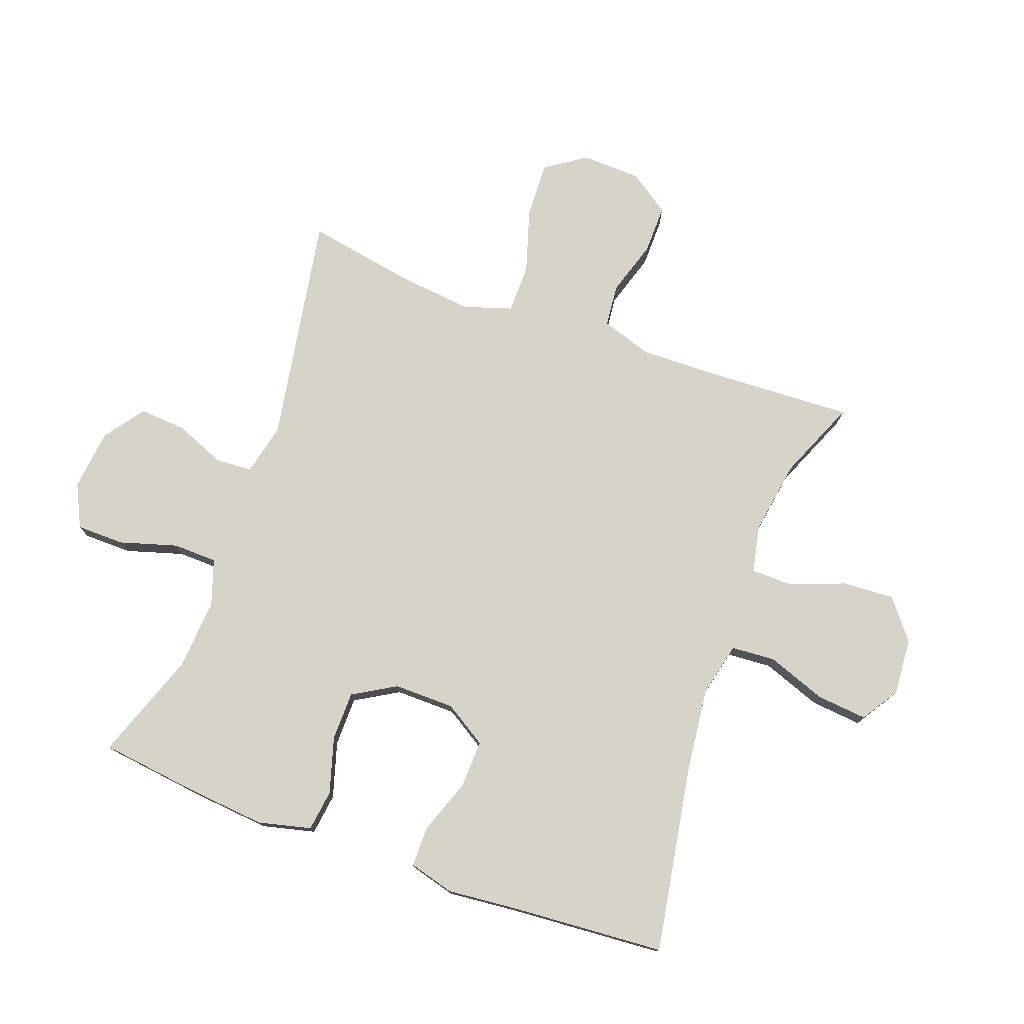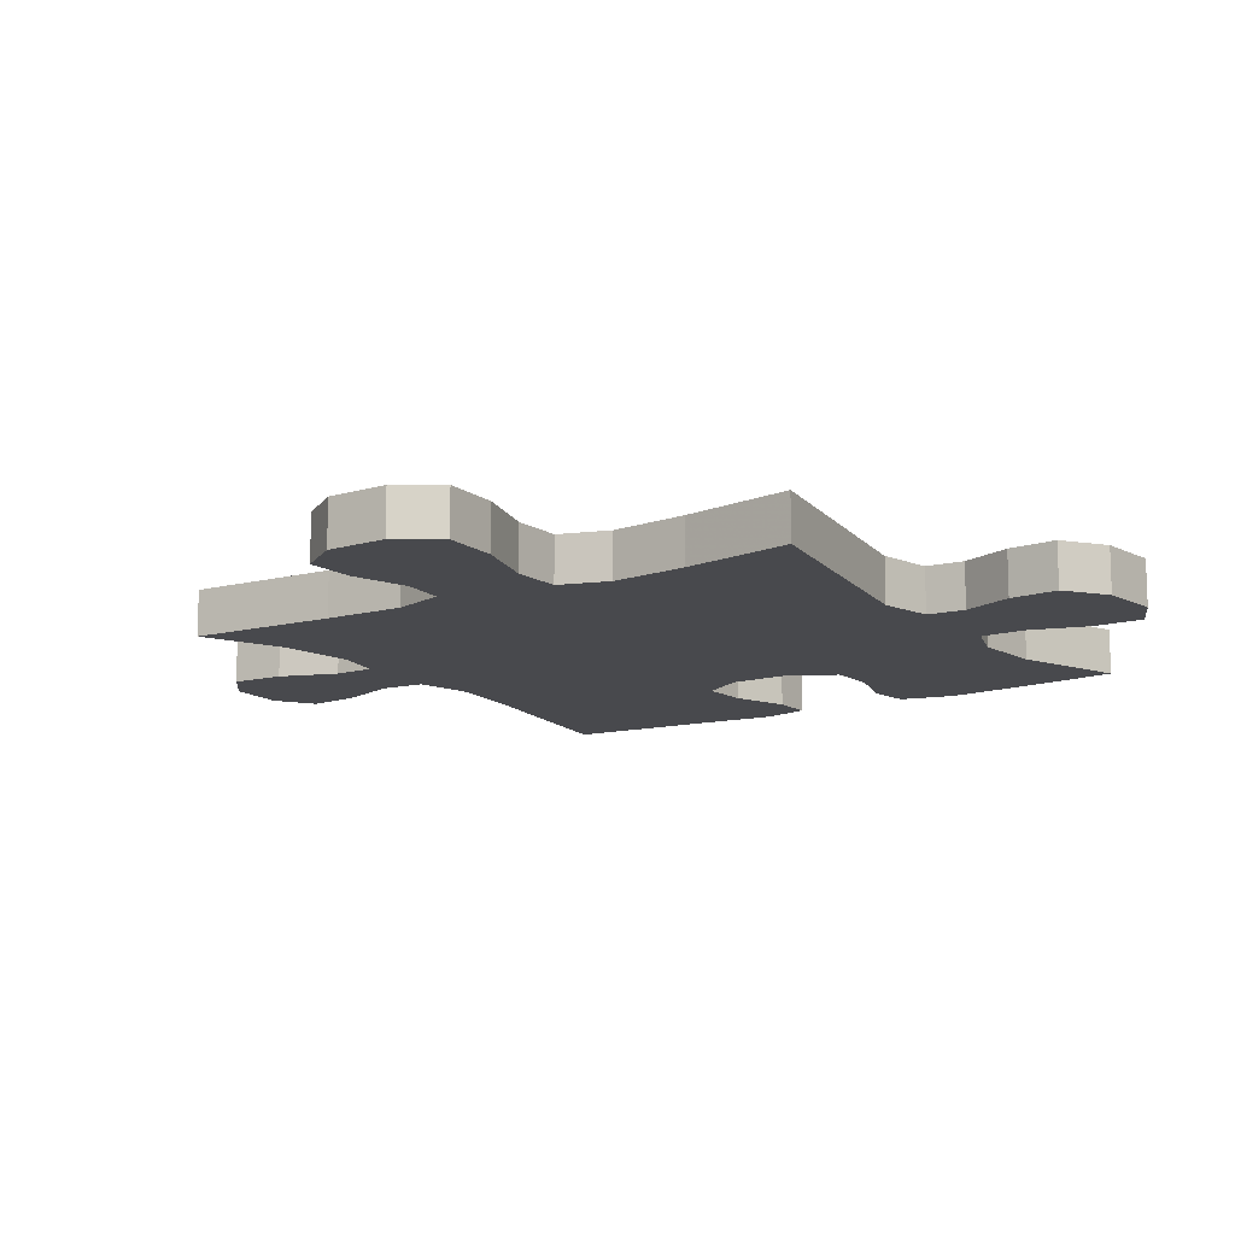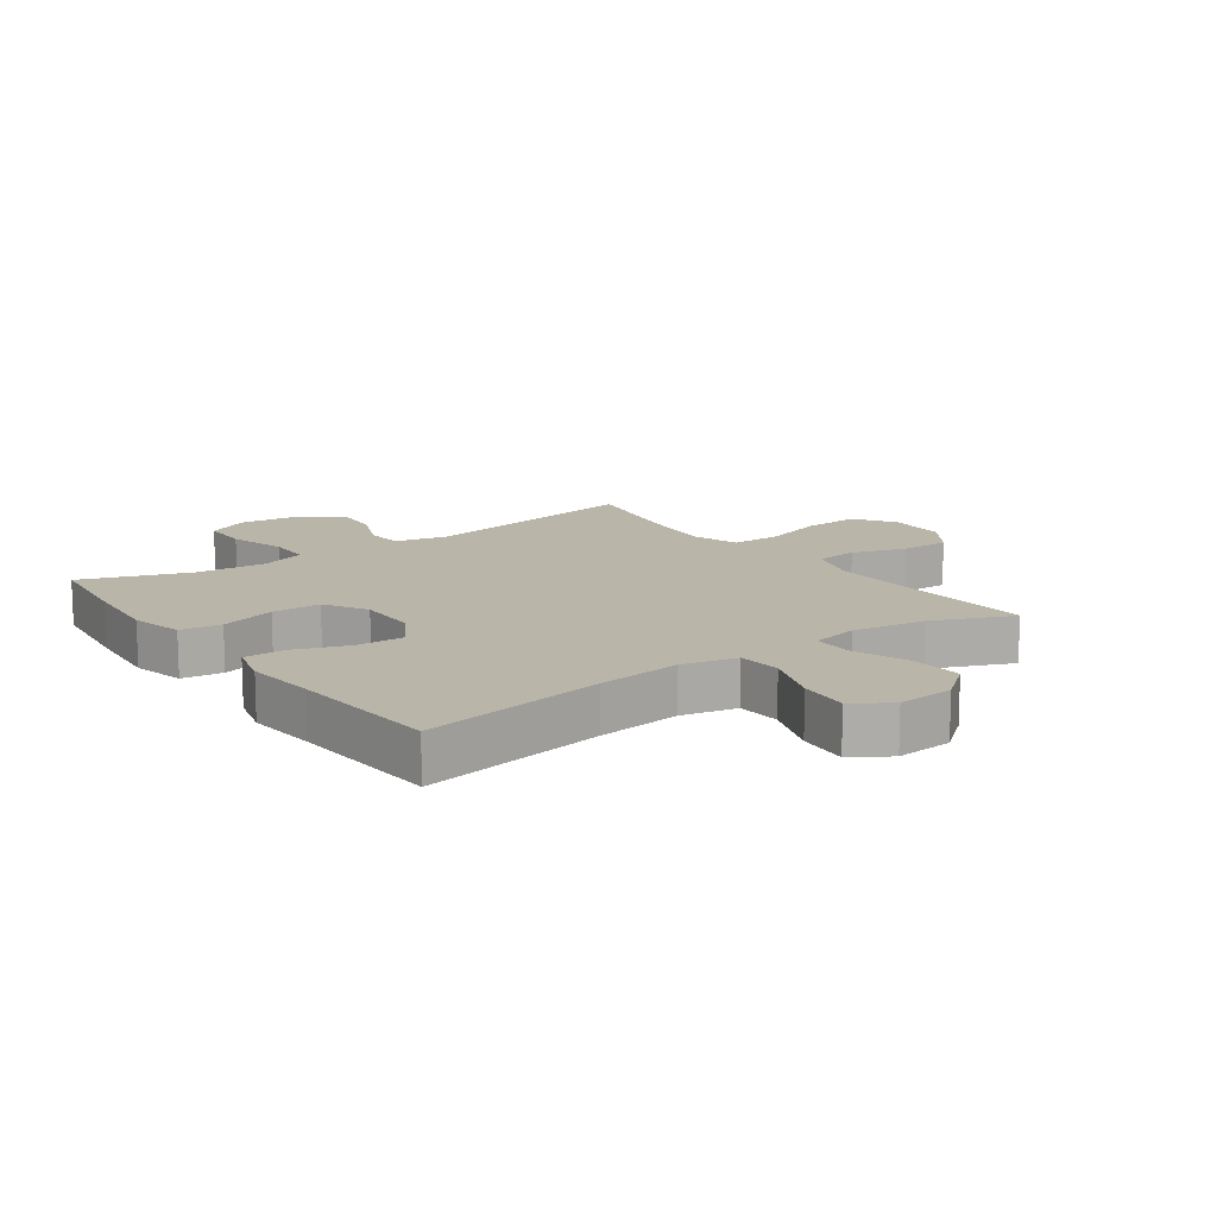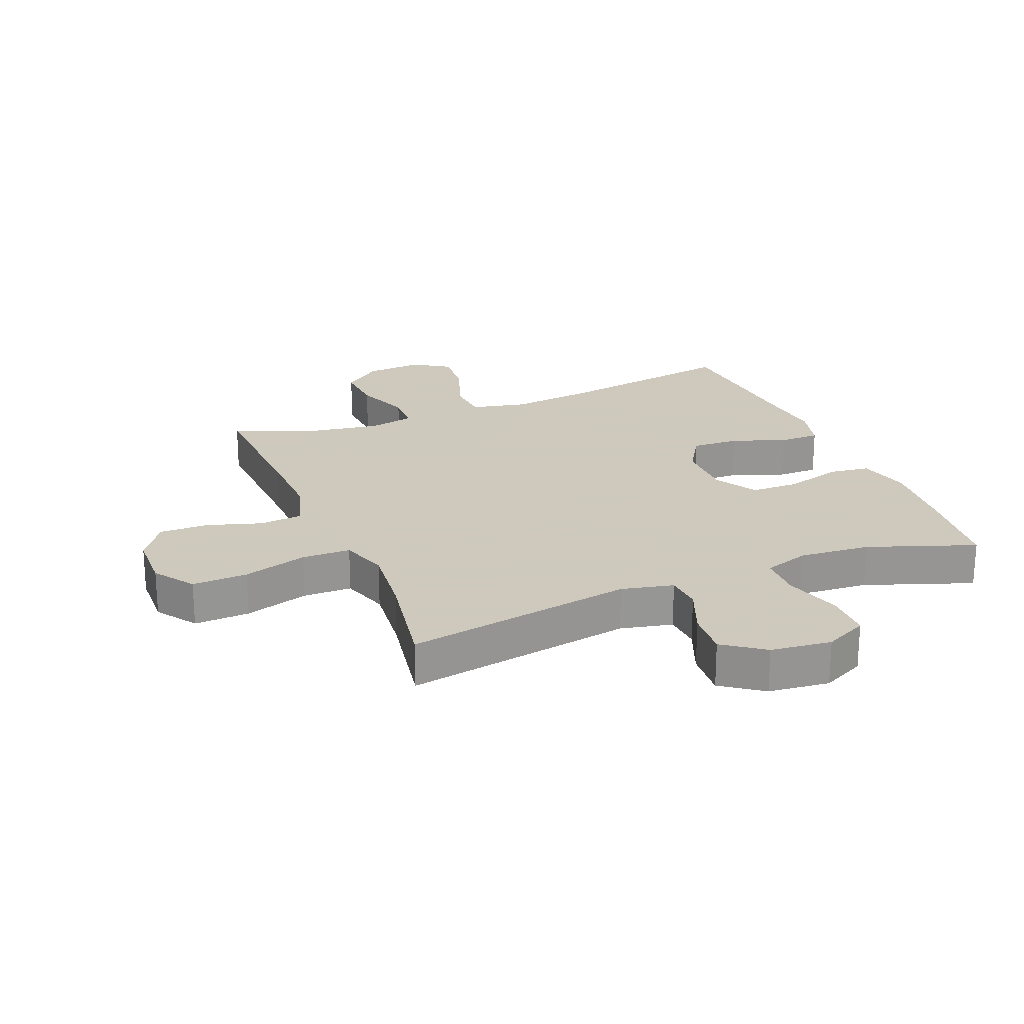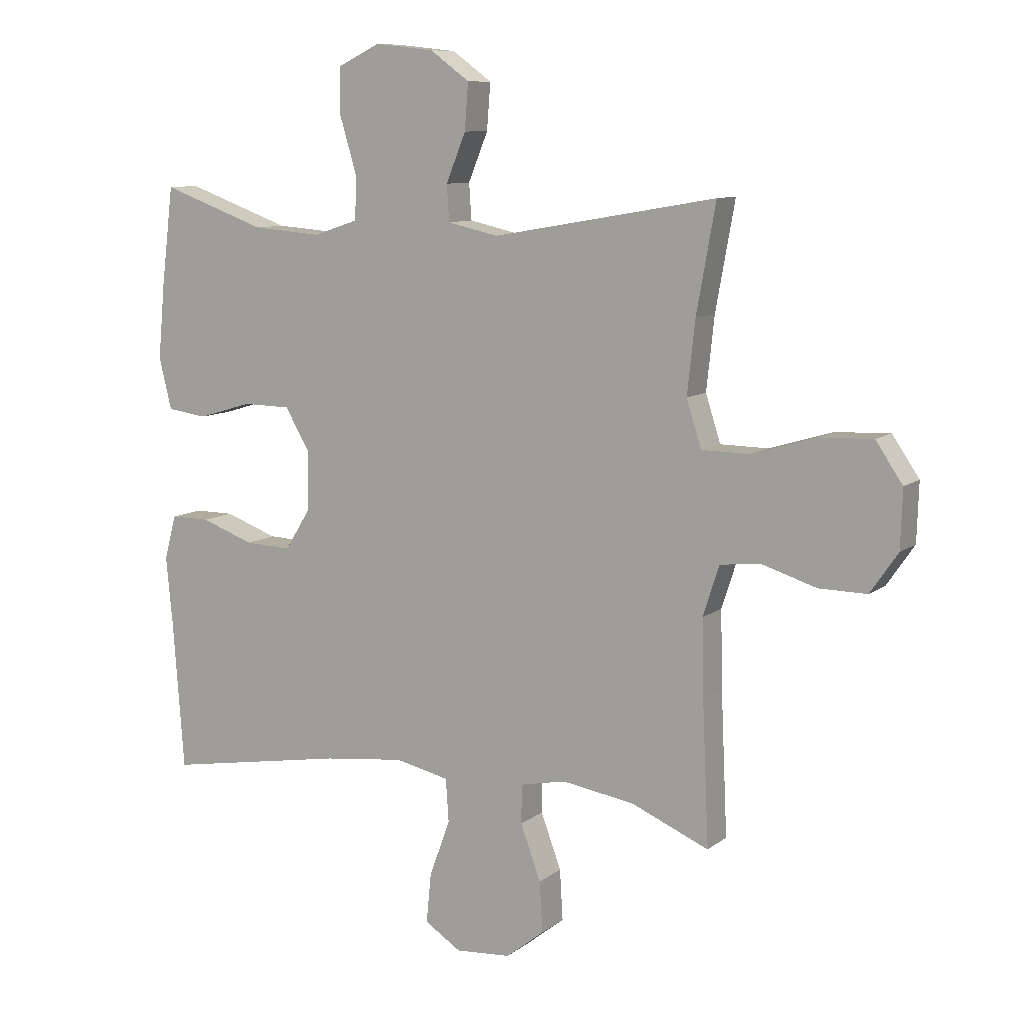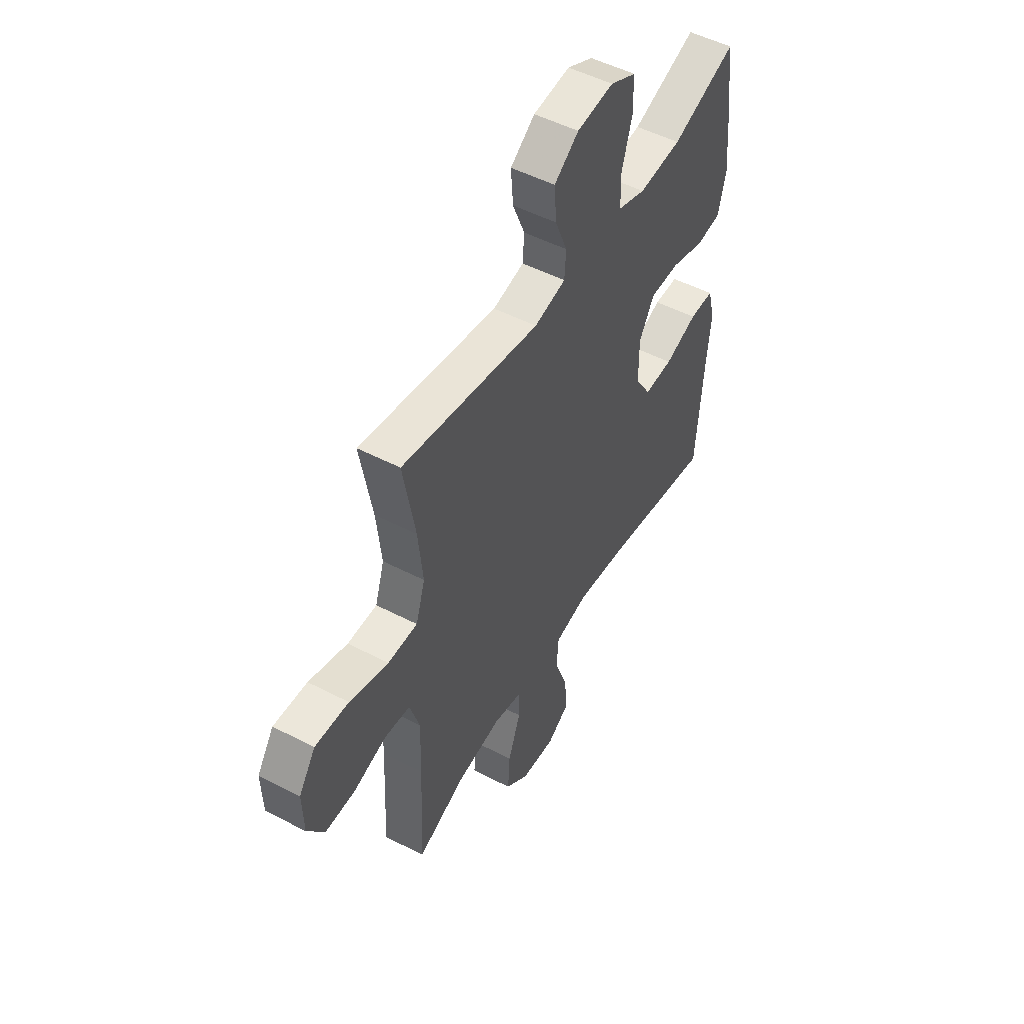
<metadata>
{"format":"obj","ext":"obj","renderer":"f3d","projection":"perspective","resolution":1024,"background":"white","views":[{"elev":76.7,"azim":110.0,"up":"+Y"},{"elev":-12.5,"azim":-56.3,"up":"+Y"},{"elev":13.6,"azim":144.2,"up":"+Y"},{"elev":22.6,"azim":-22.2,"up":"+Y"},{"elev":9.6,"azim":-151.0,"up":"+Z"},{"elev":50.8,"azim":-60.4,"up":"+Z"}]}
</metadata>
<code>
v -0.5 0.07 0.5
v -0.126 0.07 0.435
v -0.041 0.07 0.454
v -0.037 0.07 0.514
v -0.07 0.07 0.595
v -0.076 0.07 0.672
v -0.01 0.07 0.72
v 0.089 0.07 0.731
v 0.159 0.07 0.697
v 0.16 0.07 0.619
v 0.132 0.07 0.525
v 0.134 0.07 0.453
v 0.209 0.07 0.428
v 0.325 0.07 0.437
v 0.5 0.07 0.5
v 0.52 0.07 0.34
v 0.532 0.07 0.211
v 0.511 0.07 0.125
v 0.444 0.07 0.116
v 0.353 0.07 0.143
v 0.273 0.07 0.142
v 0.232 0.07 0.072
v 0.233 0.07 -0.027
v 0.276 0.07 -0.096
v 0.354 0.07 -0.093
v 0.443 0.07 -0.061
v 0.509 0.07 -0.061
v 0.529 0.07 -0.135
v 0.518 0.07 -0.251
v 0.5 0.07 -0.5
v 0.197 0.07 -0.448
v 0.06 0.07 -0.432
v -0.03 0.07 -0.452
v -0.035 0.07 -0.524
v 0 0.07 -0.62
v 0.008 0.07 -0.703
v -0.053 0.07 -0.742
v -0.146 0.07 -0.735
v -0.21 0.07 -0.684
v -0.205 0.07 -0.599
v -0.171 0.07 -0.507
v -0.172 0.07 -0.442
v -0.249 0.07 -0.426
v -0.37 0.07 -0.445
v -0.5 0.07 -0.5
v -0.489 0.07 -0.262
v -0.486 0.07 -0.134
v -0.513 0.07 -0.05
v -0.582 0.07 -0.043
v -0.672 0.07 -0.071
v -0.752 0.07 -0.072
v -0.798 0.07 -0.005
v -0.801 0.07 0.092
v -0.756 0.07 0.158
v -0.665 0.07 0.154
v -0.56 0.07 0.122
v -0.48 0.07 0.123
v -0.455 0.07 0.201
v -0.468 0.07 0.322
v -0.5 0 0.5
v -0.126 0 0.435
v -0.041 0 0.454
v -0.037 0 0.514
v -0.07 0 0.595
v -0.076 0 0.672
v -0.01 0 0.72
v 0.089 0 0.731
v 0.159 0 0.697
v 0.16 0 0.619
v 0.132 0 0.525
v 0.134 0 0.453
v 0.209 0 0.428
v 0.325 0 0.437
v 0.5 0 0.5
v 0.52 0 0.34
v 0.532 0 0.211
v 0.511 0 0.125
v 0.444 0 0.116
v 0.353 0 0.143
v 0.273 0 0.142
v 0.232 0 0.072
v 0.233 0 -0.027
v 0.276 0 -0.096
v 0.354 0 -0.093
v 0.443 0 -0.061
v 0.509 0 -0.061
v 0.529 0 -0.135
v 0.518 0 -0.251
v 0.5 0 -0.5
v 0.197 0 -0.448
v 0.06 0 -0.432
v -0.03 0 -0.452
v -0.035 0 -0.524
v 0 0 -0.62
v 0.008 0 -0.703
v -0.053 0 -0.742
v -0.146 0 -0.735
v -0.21 0 -0.684
v -0.205 0 -0.599
v -0.171 0 -0.507
v -0.172 0 -0.442
v -0.249 0 -0.426
v -0.37 0 -0.445
v -0.5 0 -0.5
v -0.489 0 -0.262
v -0.486 0 -0.134
v -0.513 0 -0.05
v -0.582 0 -0.043
v -0.672 0 -0.071
v -0.752 0 -0.072
v -0.798 0 -0.005
v -0.801 0 0.092
v -0.756 0 0.158
v -0.665 0 0.154
v -0.56 0 0.122
v -0.48 0 0.123
v -0.455 0 0.201
v -0.468 0 0.322
f 53 54 55 56
f 53 56 57
f 52 53 57
f 49 50 51 52
f 48 49 52 57
f 47 48 57 58
f 44 45 46
f 43 44 46 47
f 42 43 47 58
f 38 39 40 41
f 38 41 42
f 37 38 42
f 34 35 36 37
f 33 34 37 42
f 32 33 42 58
f 29 30 31
f 25 26 27 28
f 24 25 28 29
f 17 18 19 20
f 17 20 21
f 14 15 16 17
f 13 14 17 21
f 12 13 21 22
f 8 9 10 11
f 8 11 12
f 7 8 12
f 4 5 6 7
f 3 4 7 12
f 2 3 12 22
f 59 1 2 22
f 24 29 31 32
f 23 24 32 58
f 22 23 58 59
f 115 114 113 112
f 116 115 112
f 116 112 111
f 111 110 109 108
f 116 111 108 107
f 117 116 107 106
f 105 104 103
f 106 105 103 102
f 117 106 102 101
f 100 99 98 97
f 101 100 97
f 101 97 96
f 96 95 94 93
f 101 96 93 92
f 117 101 92 91
f 90 89 88
f 87 86 85 84
f 88 87 84 83
f 79 78 77 76
f 80 79 76
f 76 75 74 73
f 80 76 73 72
f 81 80 72 71
f 70 69 68 67
f 71 70 67
f 71 67 66
f 66 65 64 63
f 71 66 63 62
f 81 71 62 61
f 81 61 60 118
f 91 90 88 83
f 117 91 83 82
f 118 117 82 81
f 1 60 61 2
f 2 61 62 3
f 3 62 63 4
f 4 63 64 5
f 5 64 65 6
f 6 65 66 7
f 7 66 67 8
f 8 67 68 9
f 9 68 69 10
f 10 69 70 11
f 11 70 71 12
f 12 71 72 13
f 13 72 73 14
f 14 73 74 15
f 15 74 75 16
f 16 75 76 17
f 17 76 77 18
f 18 77 78 19
f 19 78 79 20
f 20 79 80 21
f 21 80 81 22
f 22 81 82 23
f 23 82 83 24
f 24 83 84 25
f 25 84 85 26
f 26 85 86 27
f 27 86 87 28
f 28 87 88 29
f 29 88 89 30
f 30 89 90 31
f 31 90 91 32
f 32 91 92 33
f 33 92 93 34
f 34 93 94 35
f 35 94 95 36
f 36 95 96 37
f 37 96 97 38
f 38 97 98 39
f 39 98 99 40
f 40 99 100 41
f 41 100 101 42
f 42 101 102 43
f 43 102 103 44
f 44 103 104 45
f 45 104 105 46
f 46 105 106 47
f 47 106 107 48
f 48 107 108 49
f 49 108 109 50
f 50 109 110 51
f 51 110 111 52
f 52 111 112 53
f 53 112 113 54
f 54 113 114 55
f 55 114 115 56
f 56 115 116 57
f 57 116 117 58
f 58 117 118 59
f 59 118 60 1

</code>
